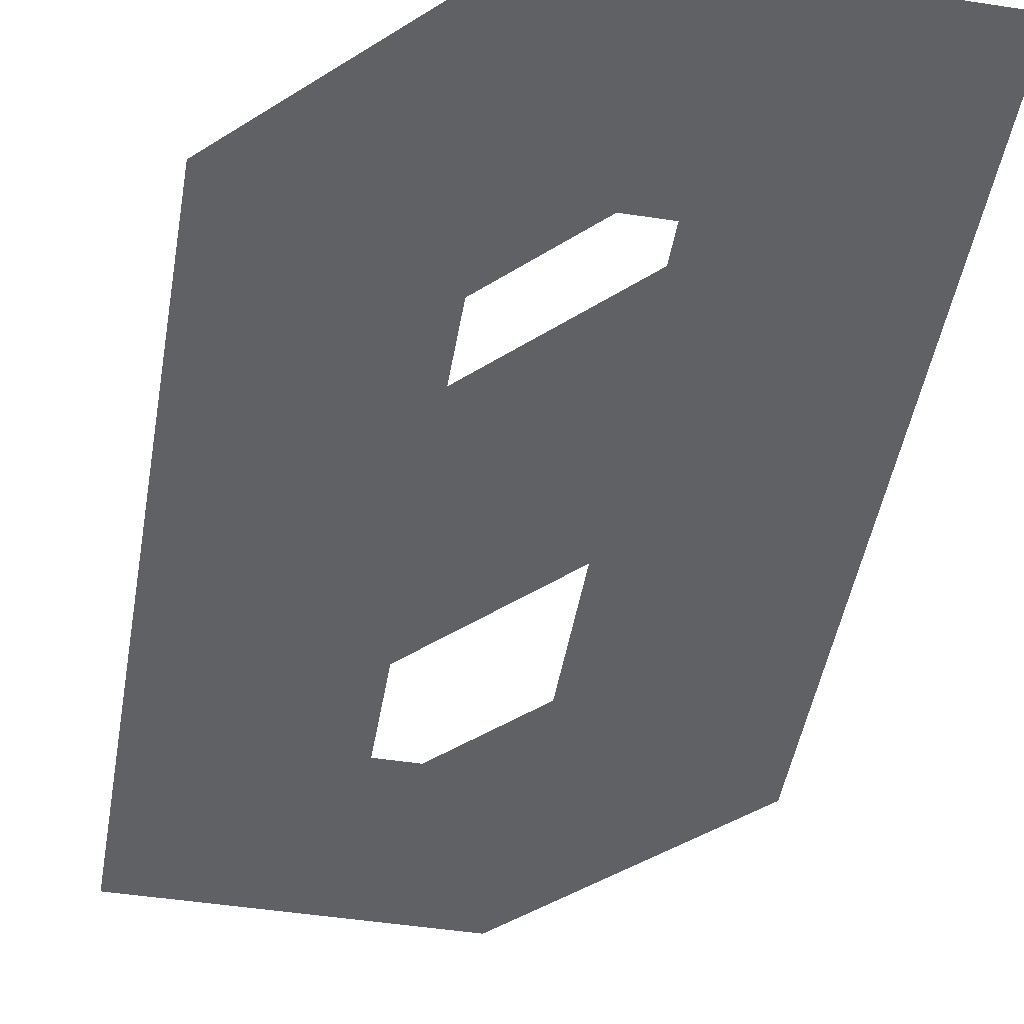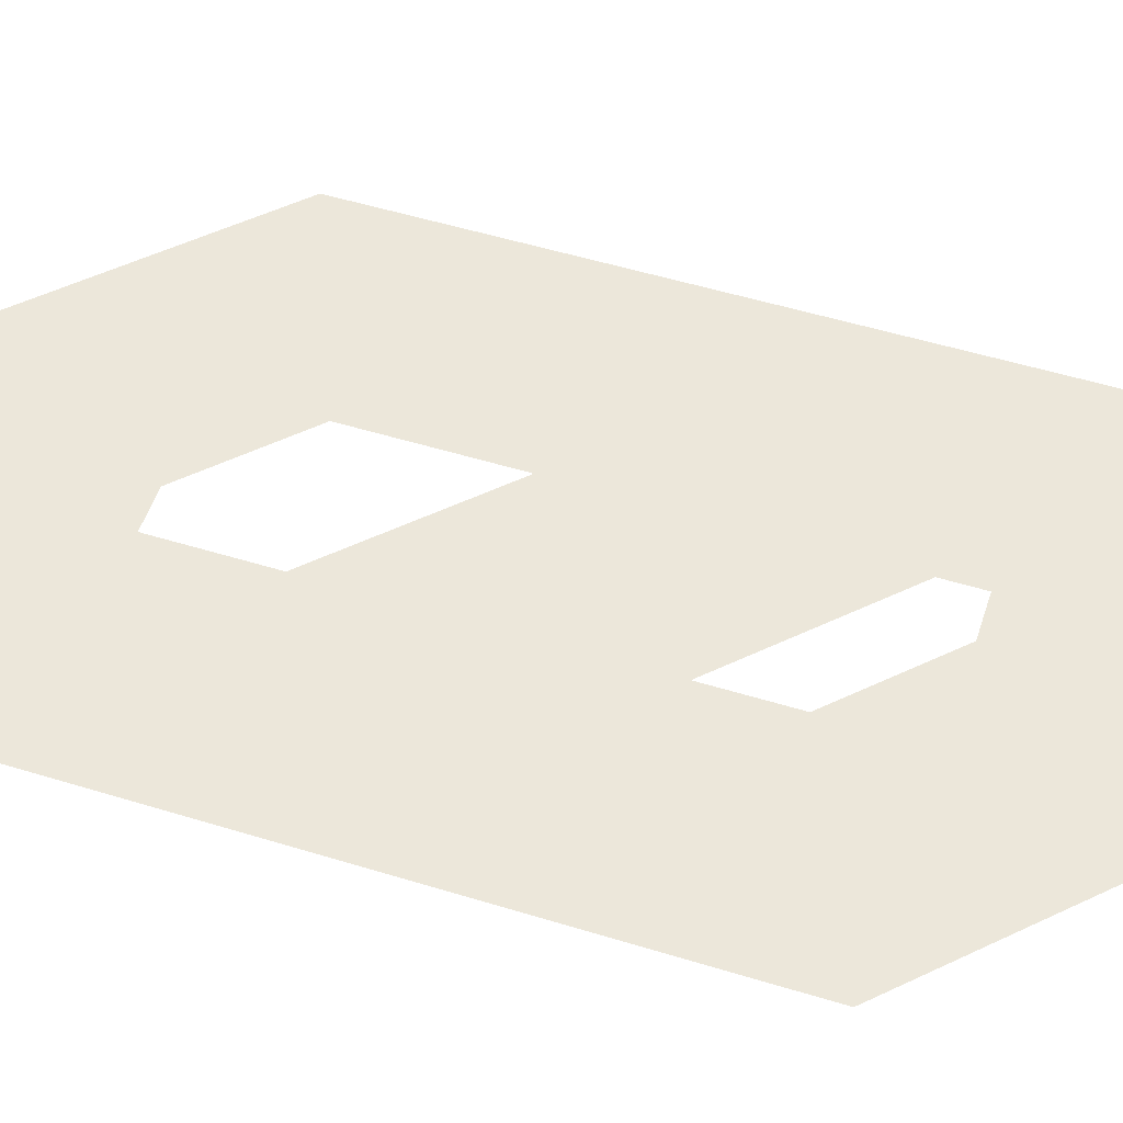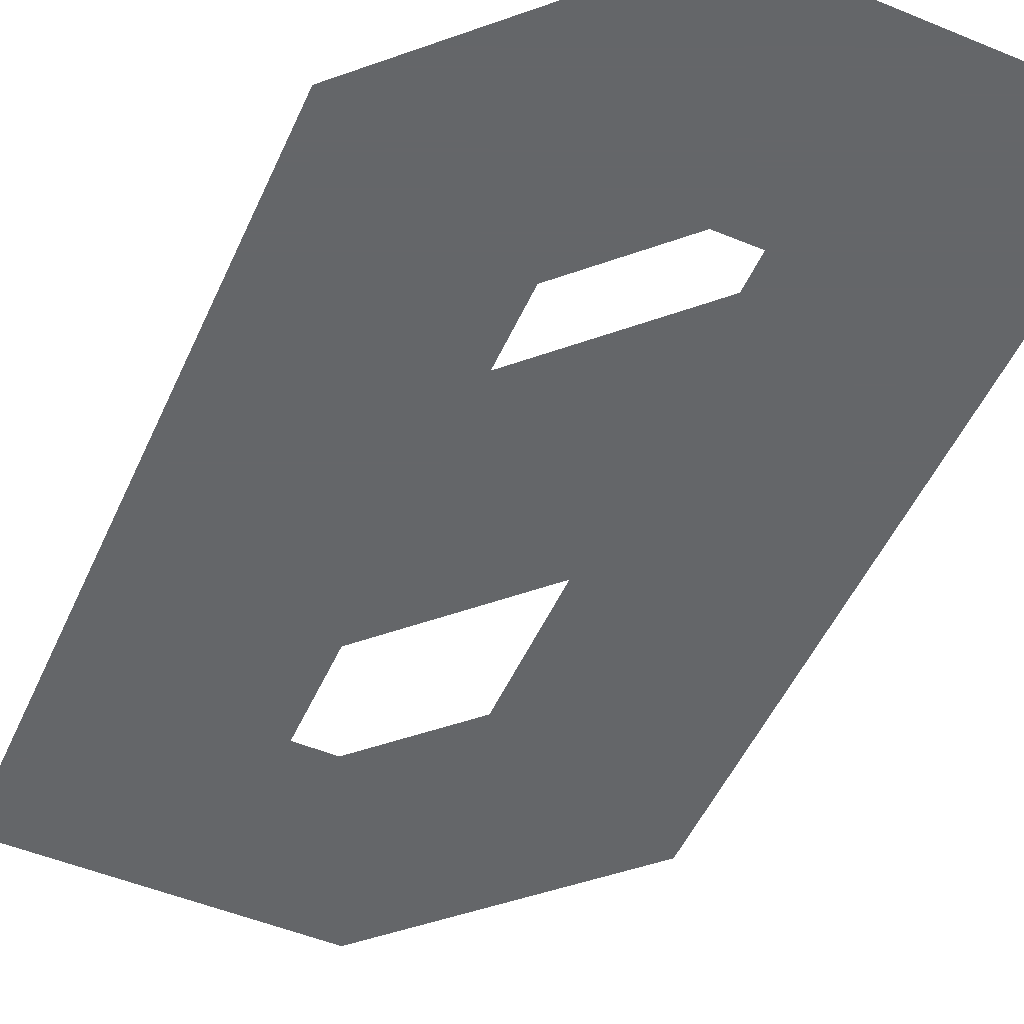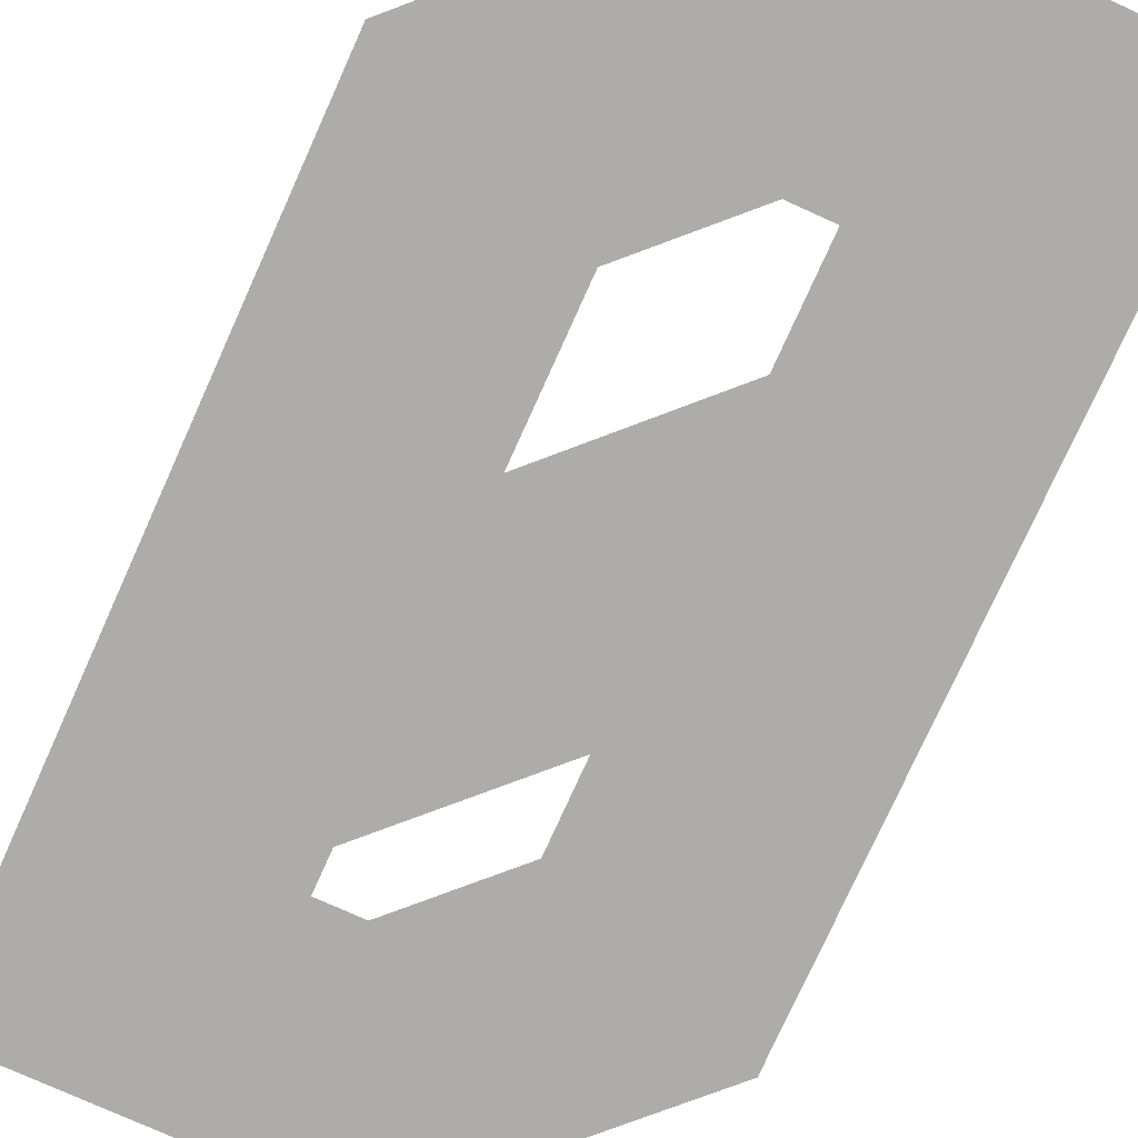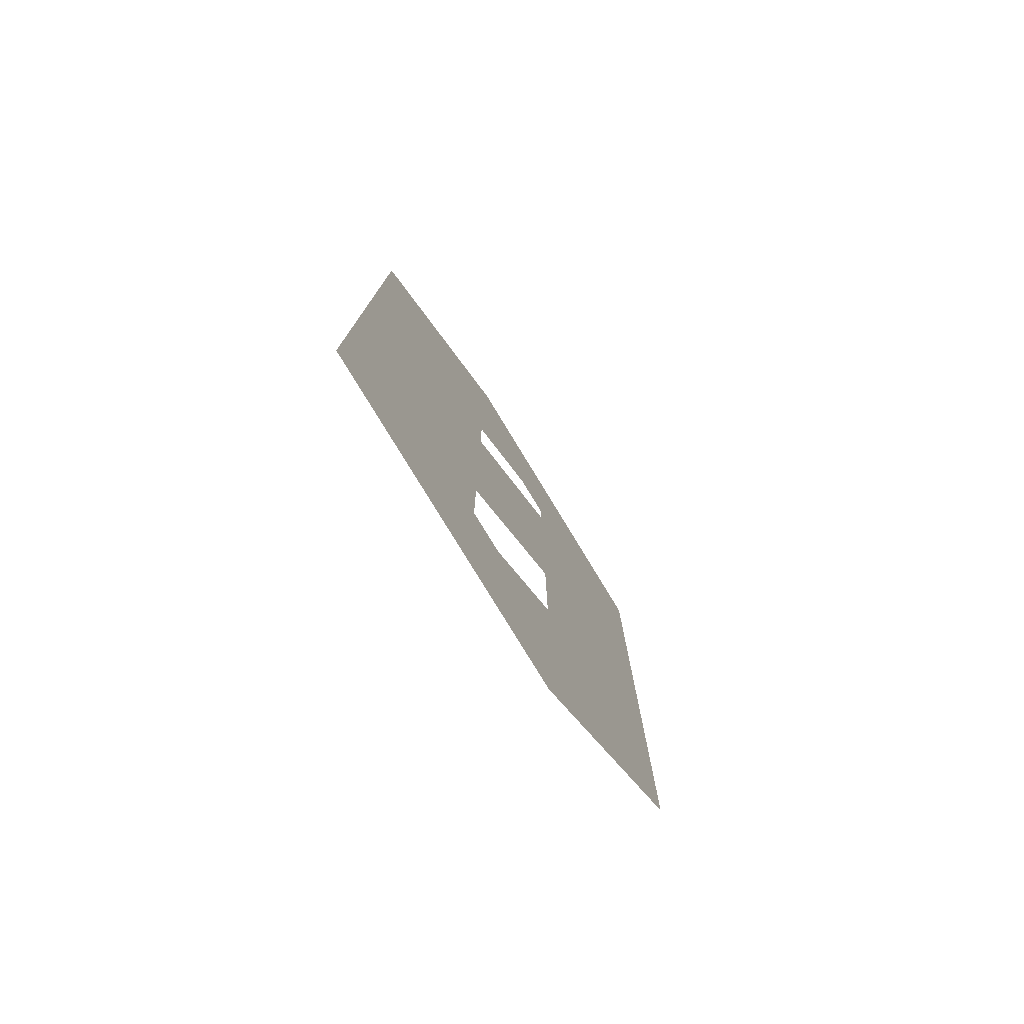
<metadata>
{"format":"obj","ext":"obj","renderer":"f3d","projection":"perspective","resolution":1024,"background":"white","views":[{"elev":-47.8,"azim":-9.8,"up":"+Y"},{"elev":53.1,"azim":-71.8,"up":"+Y"},{"elev":-51.7,"azim":-24.0,"up":"+Y"},{"elev":-76.8,"azim":155.7,"up":"+Y"},{"elev":-78.5,"azim":-58.7,"up":"+Z"}]}
</metadata>
<code>
v -0.4245 0 0.4241
v -0.09527 0 0.7533
v 0.4252 0 0.7533
v 0.4252 0 -0.452
v -0.4245 0 -0.7809
v 0.09283 0 -0.7809
v -0.1045 0 0.2915
v 0.03728 0 0.4333
v 0.1052 0 0.4333
v 0.1052 0 -0.3185
v -0.1045 0 -0.4609
v -0.0387 0 -0.4609
v 0.1052 0 0.3721
v 0.1052 0 -0.08008
v -0.1045 0 0.1627
v -0.1045 0 -0.2896
f 6 10 4
f 6 11 12
f 1 11 5
f 3 13 9
f 1 8 7
f 14 15 13
f 6 12 10
f 6 5 11
f 1 7 11
f 8 2 9
f 2 3 9
f 3 4 13
f 4 10 13
f 1 2 8
f 14 16 15

</code>
